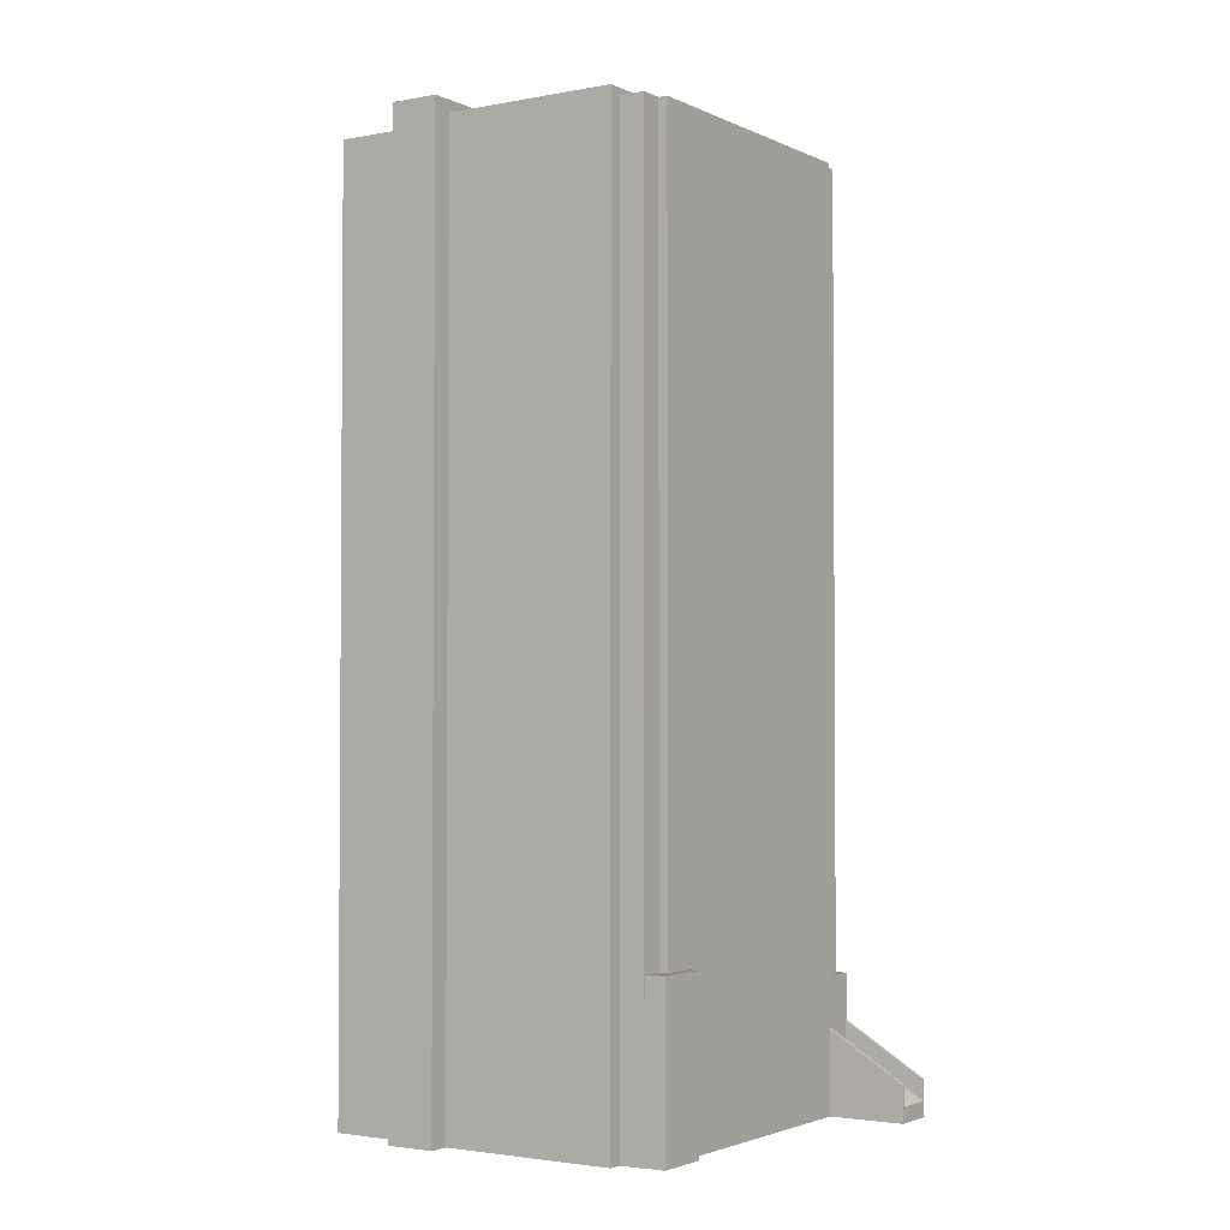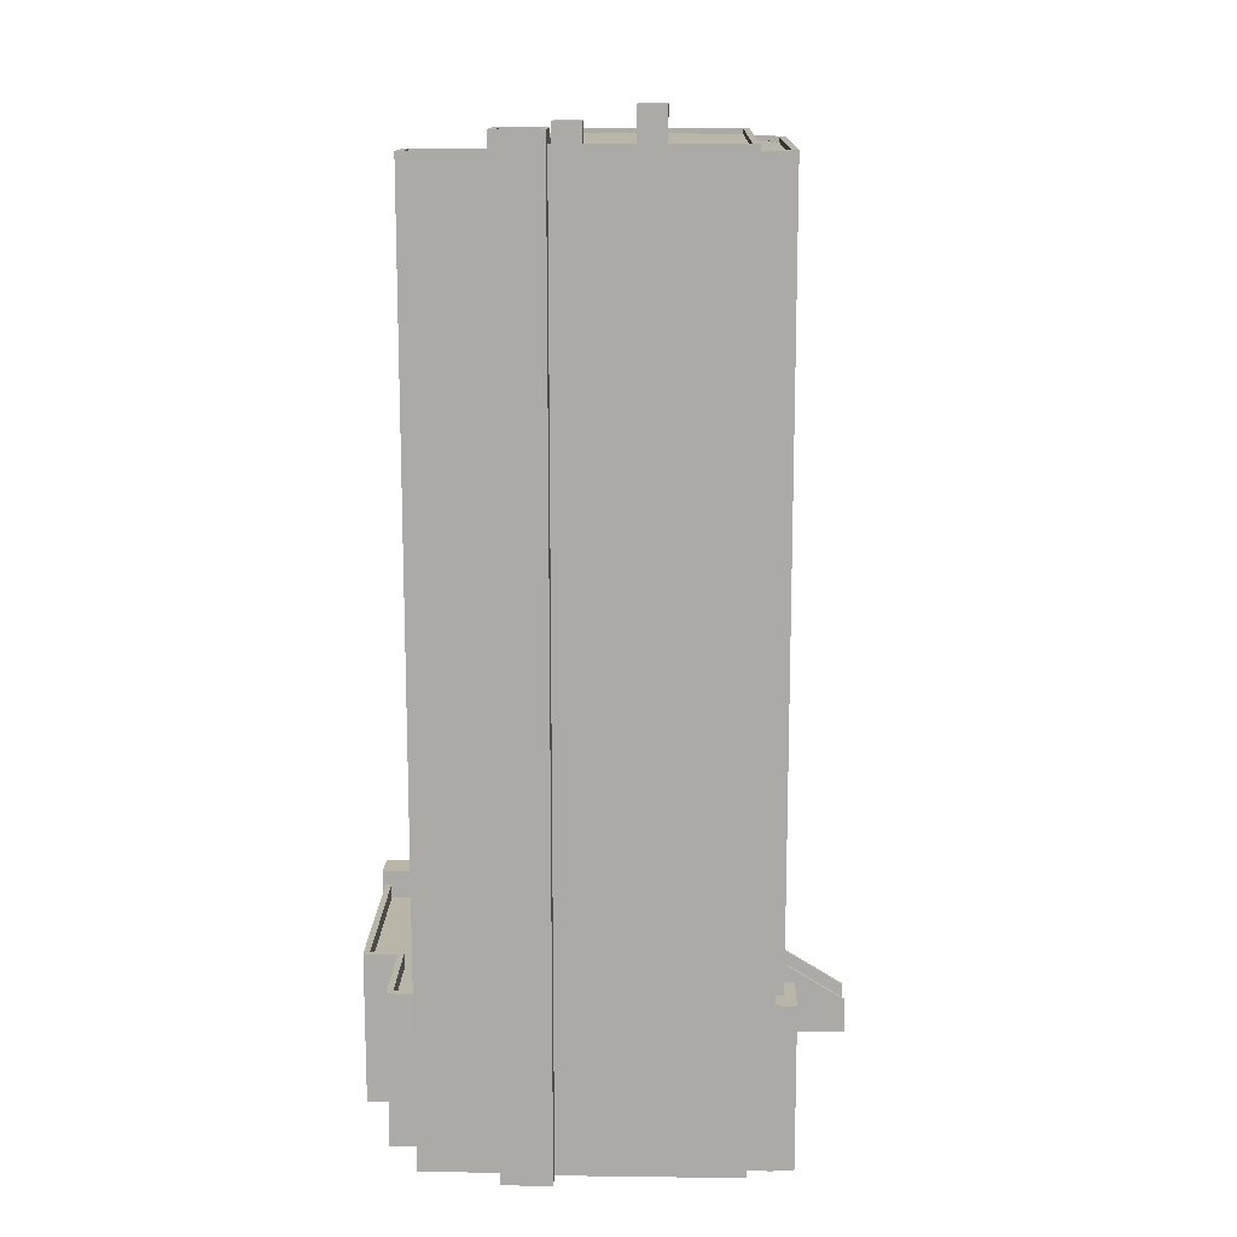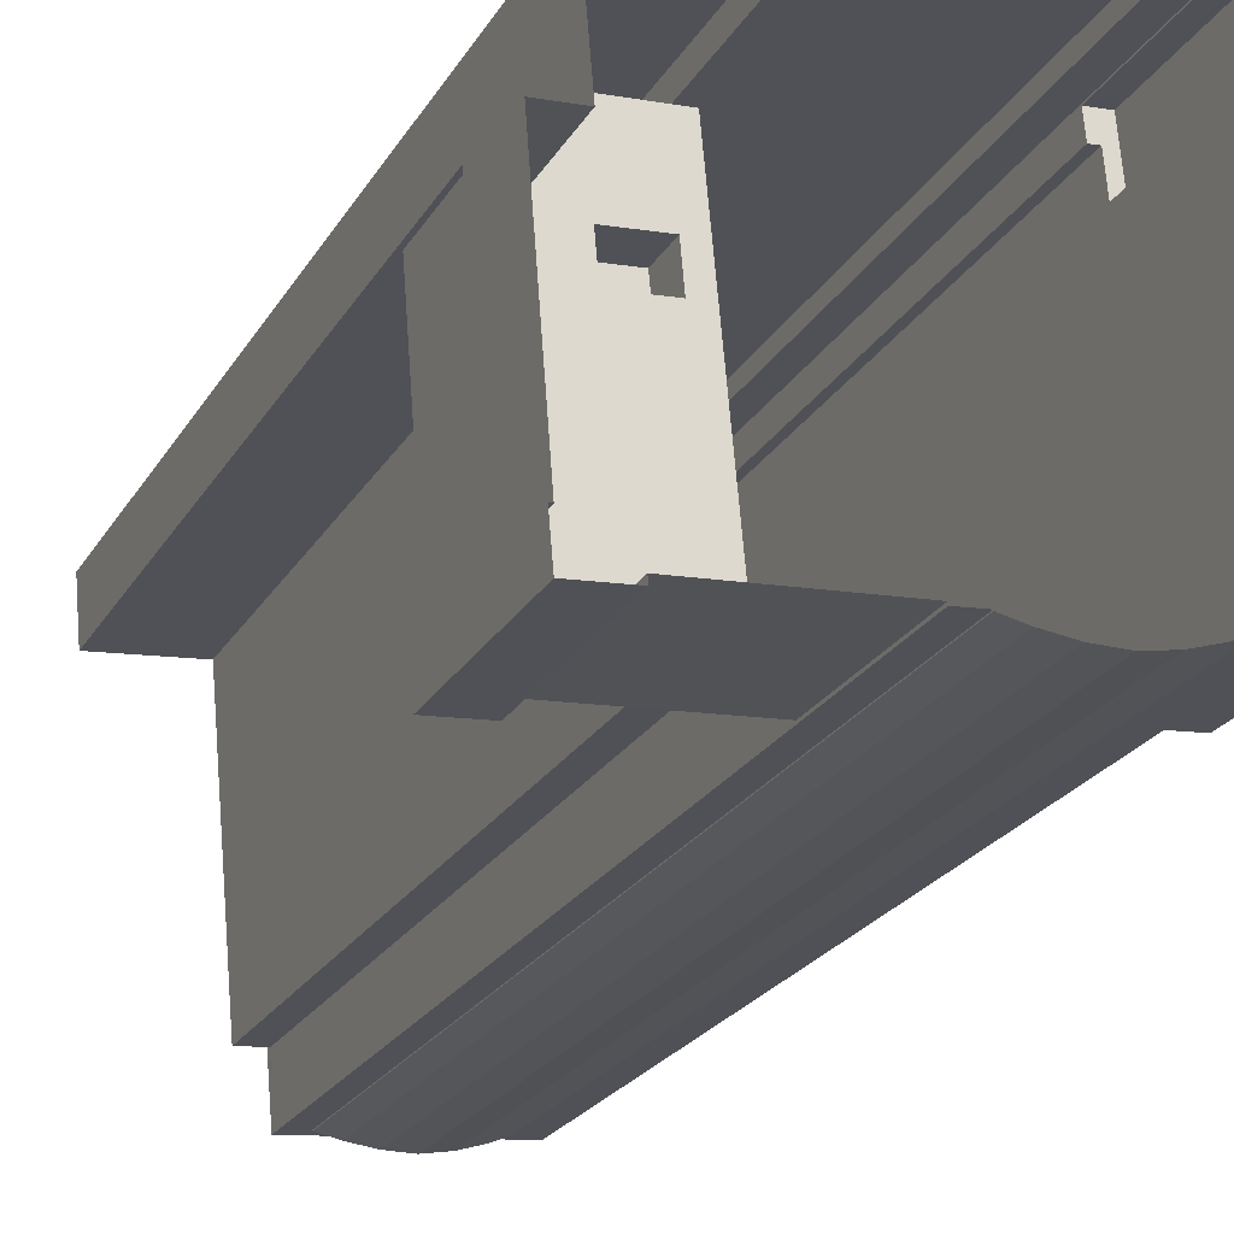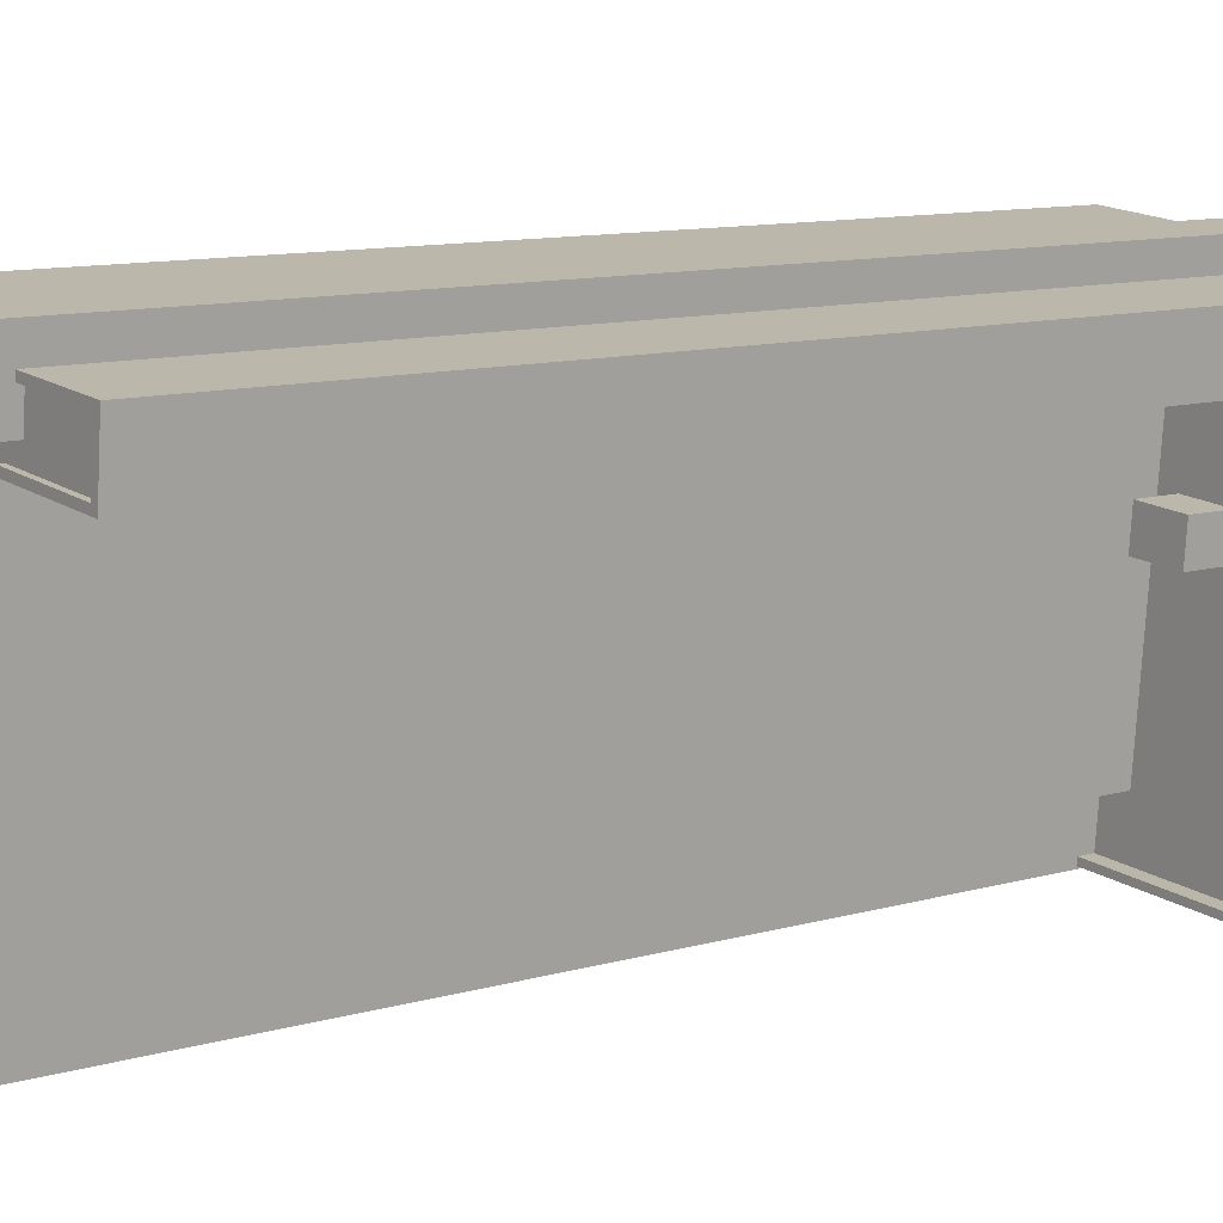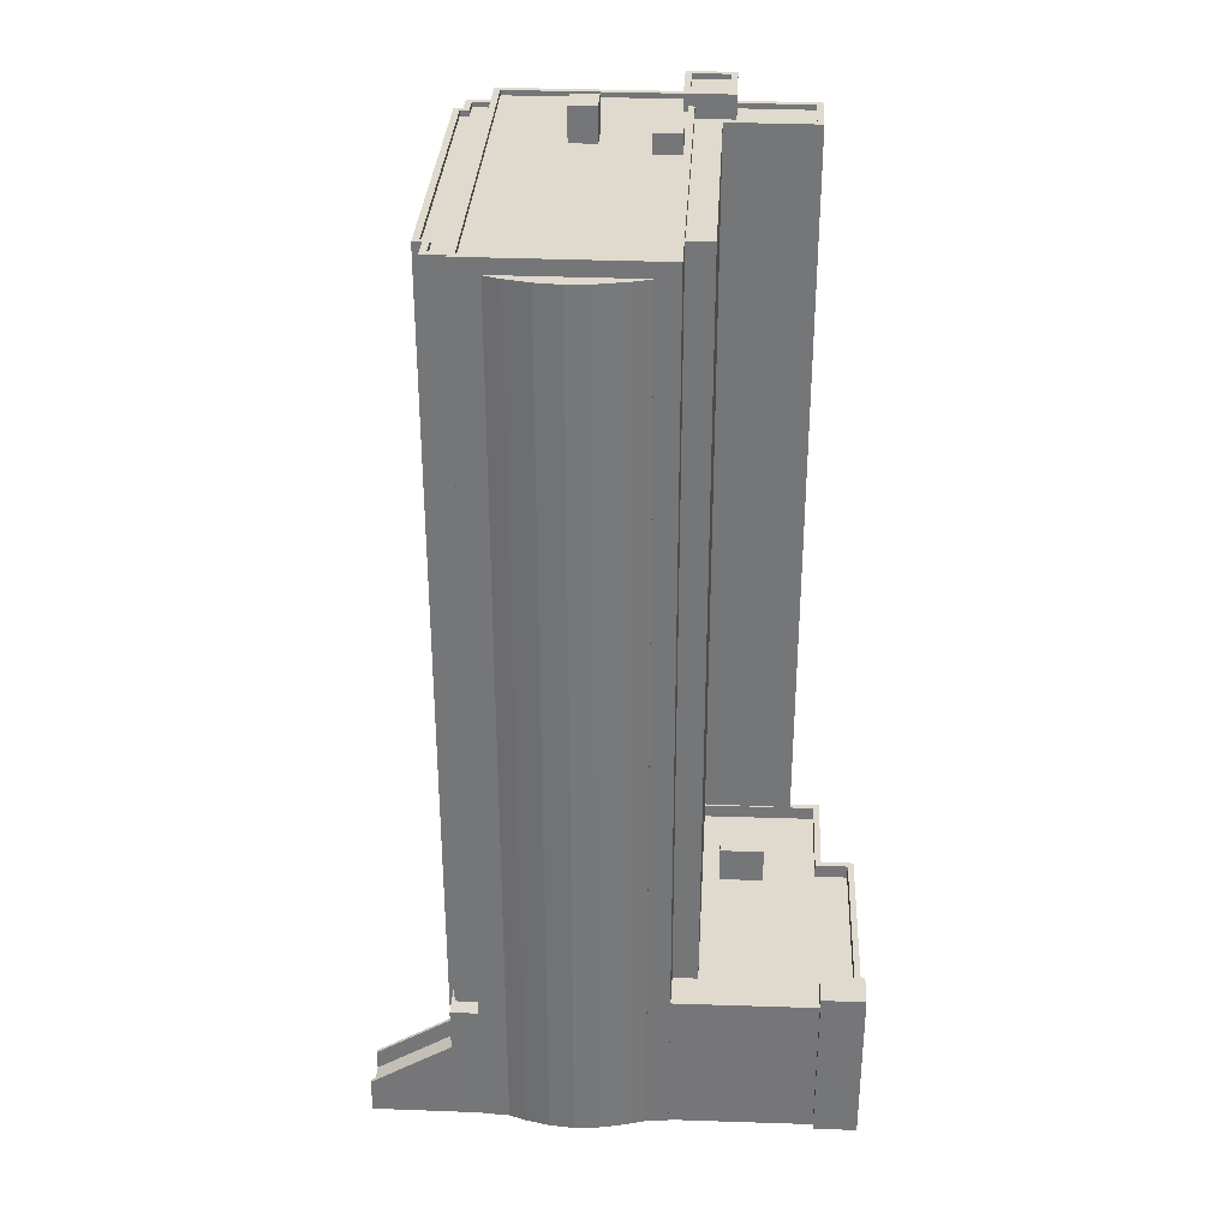
<metadata>
{"format":"obj","ext":"obj","renderer":"f3d","projection":"perspective","resolution":1024,"background":"white","views":[{"elev":-2.5,"azim":-151.9,"up":"+Z"},{"elev":13.7,"azim":176.5,"up":"+Z"},{"elev":-23.0,"azim":156.9,"up":"+Y"},{"elev":10.0,"azim":52.5,"up":"+Y"},{"elev":32.8,"azim":-1.9,"up":"+Z"}]}
</metadata>
<code>
v 1.288e+04 -1.505e+04 21.11
v 1.289e+04 -1.505e+04 21.11
v 1.289e+04 -1.505e+04 21.11
v 1.288e+04 -1.505e+04 21.11
v 1.288e+04 -1.505e+04 21.11
v 1.288e+04 -1.505e+04 21.11
v 1.289e+04 -1.505e+04 21.11
v 1.289e+04 -1.505e+04 21.11
v 1.289e+04 -1.505e+04 21.11
v 1.289e+04 -1.506e+04 21.11
v 1.287e+04 -1.505e+04 21.11
v 1.287e+04 -1.505e+04 21.11
v 1.289e+04 -1.506e+04 21.11
v 1.289e+04 -1.507e+04 21.11
v 1.287e+04 -1.505e+04 21.11
v 1.287e+04 -1.505e+04 21.11
v 1.287e+04 -1.505e+04 21.11
v 1.287e+04 -1.505e+04 21.11
v 1.287e+04 -1.505e+04 21.11
v 1.287e+04 -1.506e+04 21.11
v 1.287e+04 -1.506e+04 21.11
v 1.287e+04 -1.506e+04 21.11
v 1.289e+04 -1.507e+04 21.11
v 1.289e+04 -1.507e+04 21.11
v 1.287e+04 -1.506e+04 21.11
v 1.288e+04 -1.507e+04 21.11
v 1.288e+04 -1.507e+04 21.11
v 1.288e+04 -1.506e+04 21.11
v 1.288e+04 -1.506e+04 21.11
v 1.287e+04 -1.506e+04 21.11
v 1.287e+04 -1.506e+04 21.11
v 1.287e+04 -1.506e+04 21.11
v 1.287e+04 -1.506e+04 21.11
v 1.287e+04 -1.506e+04 21.11
v 1.288e+04 -1.506e+04 21.11
v 1.287e+04 -1.506e+04 21.11
v 1.287e+04 -1.506e+04 21.11
v 1.288e+04 -1.506e+04 21.11
v 1.288e+04 -1.506e+04 21.11
v 1.289e+04 -1.505e+04 29.73
v 1.288e+04 -1.505e+04 29.73
v 1.288e+04 -1.505e+04 29.73
v 1.289e+04 -1.506e+04 29.73
v 1.288e+04 -1.506e+04 27.9
v 1.288e+04 -1.506e+04 27.9
v 1.288e+04 -1.506e+04 27.9
v 1.289e+04 -1.506e+04 27.9
v 1.288e+04 -1.505e+04 27.9
v 1.288e+04 -1.505e+04 27.9
v 1.289e+04 -1.506e+04 27.9
v 1.289e+04 -1.506e+04 27.9
v 1.289e+04 -1.506e+04 27.9
v 1.289e+04 -1.506e+04 27.9
v 1.288e+04 -1.505e+04 27.9
v 1.288e+04 -1.505e+04 27.9
v 1.289e+04 -1.505e+04 27.9
v 1.289e+04 -1.505e+04 27.9
v 1.289e+04 -1.505e+04 27.9
v 1.289e+04 -1.505e+04 27.9
v 1.289e+04 -1.506e+04 28.6
v 1.289e+04 -1.506e+04 28.6
v 1.289e+04 -1.505e+04 28.6
v 1.289e+04 -1.505e+04 28.6
v 1.288e+04 -1.505e+04 28.6
v 1.288e+04 -1.505e+04 28.6
v 1.289e+04 -1.505e+04 28.6
v 1.289e+04 -1.505e+04 28.6
v 1.289e+04 -1.505e+04 28.6
v 1.289e+04 -1.505e+04 28.6
v 1.289e+04 -1.505e+04 28.6
v 1.289e+04 -1.505e+04 28.6
v 1.289e+04 -1.507e+04 28.6
v 1.288e+04 -1.506e+04 28.6
v 1.288e+04 -1.506e+04 28.6
v 1.289e+04 -1.506e+04 28.6
v 1.289e+04 -1.507e+04 29.31
v 1.289e+04 -1.506e+04 29.32
v 1.289e+04 -1.506e+04 29.31
v 1.289e+04 -1.507e+04 29.31
v 1.289e+04 -1.505e+04 65.62
v 1.288e+04 -1.505e+04 65.62
v 1.289e+04 -1.505e+04 65.62
v 1.288e+04 -1.505e+04 65.62
v 1.288e+04 -1.505e+04 65.62
v 1.288e+04 -1.506e+04 65.61
v 1.288e+04 -1.506e+04 65.61
v 1.288e+04 -1.505e+04 65.62
v 1.288e+04 -1.506e+04 65.86
v 1.288e+04 -1.506e+04 65.86
v 1.288e+04 -1.506e+04 65.86
v 1.288e+04 -1.506e+04 65.86
v 1.288e+04 -1.505e+04 65.87
v 1.288e+04 -1.505e+04 65.87
v 1.289e+04 -1.505e+04 65.87
v 1.288e+04 -1.505e+04 65.87
v 1.288e+04 -1.505e+04 65.87
v 1.289e+04 -1.505e+04 65.87
v 1.289e+04 -1.505e+04 65.87
v 1.289e+04 -1.505e+04 65.87
v 1.288e+04 -1.505e+04 66.52
v 1.288e+04 -1.505e+04 66.52
v 1.288e+04 -1.505e+04 66.52
v 1.288e+04 -1.505e+04 66.52
v 1.288e+04 -1.505e+04 66.77
v 1.288e+04 -1.505e+04 66.77
v 1.288e+04 -1.505e+04 66.77
v 1.288e+04 -1.505e+04 66.77
v 1.288e+04 -1.505e+04 66.77
v 1.288e+04 -1.505e+04 66.77
v 1.288e+04 -1.505e+04 66.77
v 1.288e+04 -1.505e+04 66.77
v 1.288e+04 -1.505e+04 65.94
v 1.288e+04 -1.505e+04 65.94
v 1.288e+04 -1.505e+04 65.94
v 1.288e+04 -1.506e+04 65.93
v 1.288e+04 -1.506e+04 65.93
v 1.288e+04 -1.505e+04 65.94
v 1.288e+04 -1.505e+04 65.93
v 1.288e+04 -1.505e+04 65.94
v 1.288e+04 -1.505e+04 65.94
v 1.288e+04 -1.505e+04 65.94
v 1.288e+04 -1.505e+04 65.94
v 1.288e+04 -1.505e+04 65.93
v 1.287e+04 -1.506e+04 65.93
v 1.288e+04 -1.505e+04 65.93
v 1.288e+04 -1.505e+04 65.93
v 1.288e+04 -1.505e+04 65.93
v 1.287e+04 -1.506e+04 65.93
v 1.287e+04 -1.505e+04 65.93
v 1.288e+04 -1.506e+04 66.18
v 1.288e+04 -1.505e+04 66.19
v 1.288e+04 -1.506e+04 66.18
v 1.287e+04 -1.506e+04 66.18
v 1.287e+04 -1.506e+04 66.18
v 1.287e+04 -1.505e+04 66.18
v 1.287e+04 -1.505e+04 66.18
v 1.288e+04 -1.505e+04 66.19
v 1.288e+04 -1.505e+04 66.19
v 1.288e+04 -1.505e+04 66.19
v 1.288e+04 -1.505e+04 67.63
v 1.288e+04 -1.505e+04 67.63
v 1.288e+04 -1.505e+04 67.63
v 1.288e+04 -1.505e+04 67.63
v 1.288e+04 -1.505e+04 66.89
v 1.288e+04 -1.505e+04 66.89
v 1.288e+04 -1.505e+04 66.89
v 1.288e+04 -1.505e+04 66.89
v 1.287e+04 -1.506e+04 24.16
v 1.287e+04 -1.506e+04 21.87
v 1.287e+04 -1.506e+04 24.16
v 1.287e+04 -1.506e+04 21.87
v 1.287e+04 -1.506e+04 24.33
v 1.287e+04 -1.506e+04 24.33
v 1.287e+04 -1.506e+04 22.87
v 1.287e+04 -1.506e+04 22.87
v 1.287e+04 -1.506e+04 25.33
v 1.287e+04 -1.506e+04 25.33
v 1.287e+04 -1.506e+04 25.16
v 1.287e+04 -1.506e+04 25.16
v 1.287e+04 -1.506e+04 22.87
v 1.287e+04 -1.506e+04 22.87
v 1.287e+04 -1.506e+04 27.54
v 1.287e+04 -1.506e+04 27.54
v 1.287e+04 -1.506e+04 27.54
v 1.287e+04 -1.506e+04 27.54
v 1.287e+04 -1.506e+04 27.54
v 1.287e+04 -1.506e+04 27.54
v 1.287e+04 -1.505e+04 65.86
v 1.287e+04 -1.505e+04 65.86
v 1.287e+04 -1.505e+04 65.86
v 1.287e+04 -1.505e+04 65.86
v 1.287e+04 -1.505e+04 65.86
v 1.287e+04 -1.505e+04 65.86
v 1.287e+04 -1.506e+04 65.86
v 1.287e+04 -1.506e+04 65.86
v 1.287e+04 -1.505e+04 65.86
v 1.287e+04 -1.506e+04 65.86
v 1.287e+04 -1.506e+04 65.86
v 1.287e+04 -1.506e+04 65.86
v 1.287e+04 -1.506e+04 65.86
v 1.287e+04 -1.506e+04 65.86
v 1.287e+04 -1.506e+04 65.86
v 1.287e+04 -1.505e+04 65.86
v 1.287e+04 -1.506e+04 65.61
v 1.287e+04 -1.506e+04 65.61
v 1.287e+04 -1.506e+04 65.61
v 1.287e+04 -1.505e+04 65.61
v 1.287e+04 -1.506e+04 65.61
v 1.287e+04 -1.505e+04 65.61
v 1.287e+04 -1.505e+04 65.61
v 1.287e+04 -1.505e+04 65.61
v 1.287e+04 -1.505e+04 29.02
v 1.287e+04 -1.505e+04 29.02
v 1.287e+04 -1.505e+04 29.02
v 1.287e+04 -1.505e+04 29.02
v 1.287e+04 -1.505e+04 29.02
v 1.287e+04 -1.505e+04 29.02
v 1.288e+04 -1.506e+04 65.46
v 1.288e+04 -1.506e+04 65.46
v 1.288e+04 -1.506e+04 65.46
v 1.288e+04 -1.507e+04 65.46
v 1.287e+04 -1.506e+04 65.46
v 1.288e+04 -1.507e+04 65.46
v 1.287e+04 -1.506e+04 65.46
v 1.287e+04 -1.506e+04 65.46
v 1.287e+04 -1.506e+04 65.46
f 1 2 3
f 1 4 5
f 5 4 6
f 7 8 3
f 9 10 8
f 11 12 4
f 13 14 10
f 15 16 11
f 17 18 15
f 17 19 18
f 20 21 22
f 23 14 24
f 25 26 27
f 28 20 17
f 20 29 26
f 20 30 21
f 31 32 30
f 25 33 34
f 35 29 28
f 34 36 31
f 33 37 34
f 38 28 39
f 8 23 39
f 8 1 3
f 4 1 8
f 8 10 23
f 17 11 4
f 23 10 14
f 17 15 11
f 25 34 26
f 28 17 4
f 28 29 20
f 34 20 26
f 20 31 30
f 34 31 20
f 8 39 28
f 8 28 4
f 40 41 42
f 43 40 42
f 44 45 46
f 45 47 46
f 48 49 46
f 50 51 52
f 46 47 51
f 48 46 53
f 53 51 50
f 53 46 51
f 49 54 55
f 55 56 57
f 58 53 50
f 58 50 59
f 57 56 58
f 49 48 54
f 56 53 58
f 55 54 56
f 60 61 62
f 61 63 62
f 64 65 66
f 62 67 68
f 68 67 69
f 65 69 66
f 70 69 71
f 69 67 71
f 62 63 67
f 70 66 69
f 72 73 74
f 72 75 73
f 76 77 78
f 76 79 77
f 80 81 82
f 80 83 81
f 82 81 84
f 85 86 84
f 85 84 87
f 84 81 87
f 88 89 90
f 89 91 90
f 90 92 93
f 94 95 96
f 97 95 94
f 97 98 99
f 98 92 99
f 90 91 92
f 98 93 92
f 97 94 98
f 100 101 102
f 103 100 102
f 104 105 106
f 107 104 106
f 107 108 104
f 109 106 110
f 108 109 110
f 110 106 105
f 104 108 111
f 110 111 108
f 112 113 114
f 115 116 117
f 118 115 117
f 119 112 120
f 117 116 119
f 112 114 121
f 117 119 120
f 120 112 121
f 114 122 123
f 115 118 124
f 124 118 125
f 114 123 121
f 123 122 126
f 127 118 121
f 125 118 127
f 123 127 121
f 128 125 129
f 122 129 126
f 124 125 128
f 129 125 126
f 130 131 132
f 130 132 133
f 134 135 133
f 136 137 138
f 136 138 135
f 132 131 139
f 134 136 135
f 132 134 133
f 140 141 142
f 143 140 142
f 144 145 146
f 147 144 146
f 148 149 150
f 149 151 150
f 150 152 153
f 150 151 152
f 154 155 156
f 157 154 156
f 158 159 160
f 161 158 160
f 162 163 164
f 165 164 166
f 166 164 167
f 164 163 167
f 168 169 170
f 171 172 170
f 172 171 173
f 168 174 175
f 173 171 176
f 177 178 179
f 177 179 180
f 179 181 180
f 175 174 181
f 182 181 179
f 170 169 183
f 171 170 183
f 175 181 182
f 169 168 175
f 184 185 186
f 187 188 186
f 186 185 189
f 190 189 191
f 187 186 190
f 190 186 189
f 192 193 194
f 194 193 195
f 192 196 193
f 195 193 197
f 198 199 200
f 201 200 202
f 203 201 204
f 200 199 202
f 205 202 206
f 205 204 202
f 204 201 202
f 42 54 48
f 42 41 54
f 56 54 41
f 40 56 41
f 56 40 43
f 53 56 43
f 42 53 43
f 42 48 53
f 23 74 39
f 23 72 74
f 61 9 63
f 61 10 9
f 70 71 7
f 3 70 7
f 67 8 7
f 71 67 7
f 67 9 8
f 67 63 9
f 59 50 62
f 50 52 60
f 62 50 60
f 47 45 73
f 75 47 73
f 57 69 65
f 55 57 65
f 68 57 58
f 68 69 57
f 68 58 59
f 62 68 59
f 78 51 75
f 78 75 76
f 72 24 76
f 75 51 47
f 72 23 24
f 75 72 76
f 52 51 60
f 10 61 13
f 51 78 60
f 13 61 77
f 60 78 77
f 61 60 77
f 13 79 14
f 13 77 79
f 76 24 14
f 79 76 14
f 3 2 70
f 2 97 70
f 70 99 66
f 70 97 99
f 95 97 2
f 1 95 2
f 92 66 99
f 92 64 66
f 64 92 65
f 55 65 49
f 49 91 46
f 49 92 91
f 65 92 49
f 46 89 44
f 46 91 89
f 88 90 86
f 85 88 86
f 96 80 94
f 96 83 80
f 98 80 82
f 98 94 80
f 93 82 84
f 93 98 82
f 90 84 86
f 90 93 84
f 103 111 100
f 103 104 111
f 102 104 103
f 102 105 104
f 101 105 102
f 101 110 105
f 111 101 100
f 111 110 101
f 113 112 137
f 4 138 6
f 112 107 137
f 6 138 106
f 137 107 106
f 138 137 106
f 106 5 6
f 106 109 5
f 96 108 81
f 108 96 109
f 109 95 5
f 83 96 81
f 5 95 1
f 96 95 109
f 107 112 139
f 107 131 108
f 131 81 108
f 112 119 139
f 131 87 81
f 107 139 131
f 4 12 135
f 138 4 135
f 11 173 12
f 135 12 173
f 133 135 178
f 36 166 31
f 133 166 36
f 177 165 166
f 178 189 185
f 178 176 189
f 135 173 176
f 133 178 177
f 135 176 178
f 177 166 133
f 45 44 73
f 38 39 74
f 38 74 130
f 88 85 87
f 88 87 131
f 73 89 74
f 130 88 131
f 44 89 73
f 130 89 88
f 74 89 130
f 36 34 202
f 133 36 202
f 133 202 130
f 199 28 38
f 130 199 38
f 130 202 199
f 128 134 124
f 115 124 132
f 115 132 116
f 124 134 132
f 134 128 129
f 136 134 129
f 122 114 137
f 129 122 136
f 114 113 137
f 122 137 136
f 119 116 132
f 139 119 132
f 123 142 141
f 123 126 142
f 140 123 141
f 140 127 123
f 143 127 140
f 143 125 127
f 126 125 143
f 142 126 143
f 146 145 120
f 121 146 120
f 120 144 117
f 120 145 144
f 117 147 118
f 117 144 147
f 147 146 121
f 118 147 121
f 154 151 155
f 155 151 21
f 160 22 149
f 161 160 149
f 149 22 21
f 151 149 21
f 30 155 21
f 30 156 155
f 20 22 160
f 159 20 160
f 152 154 157
f 152 151 154
f 148 158 161
f 149 148 161
f 157 163 153
f 163 157 167
f 167 156 32
f 153 152 157
f 32 156 30
f 157 156 167
f 31 167 32
f 31 166 167
f 148 150 158
f 17 20 159
f 150 174 158
f 196 174 168
f 158 174 159
f 196 168 193
f 17 159 196
f 159 174 196
f 197 170 195
f 15 195 16
f 16 195 172
f 195 170 172
f 172 11 16
f 172 173 11
f 162 180 181
f 162 164 180
f 153 163 150
f 150 163 174
f 174 163 181
f 163 162 181
f 197 168 170
f 197 193 168
f 165 177 180
f 164 165 180
f 185 184 179
f 178 185 179
f 179 184 186
f 182 179 186
f 175 186 188
f 175 182 186
f 175 188 187
f 169 175 187
f 169 187 190
f 183 169 190
f 183 190 191
f 171 183 191
f 189 171 191
f 189 176 171
f 192 194 18
f 19 192 18
f 15 18 194
f 195 15 194
f 17 192 19
f 17 196 192
f 201 26 29
f 200 201 29
f 203 27 26
f 201 203 26
f 204 25 27
f 203 204 27
f 205 33 25
f 204 205 25
f 206 37 33
f 205 206 33
f 34 37 206
f 202 34 206
f 28 198 35
f 28 199 198
f 35 200 29
f 35 198 200

</code>
